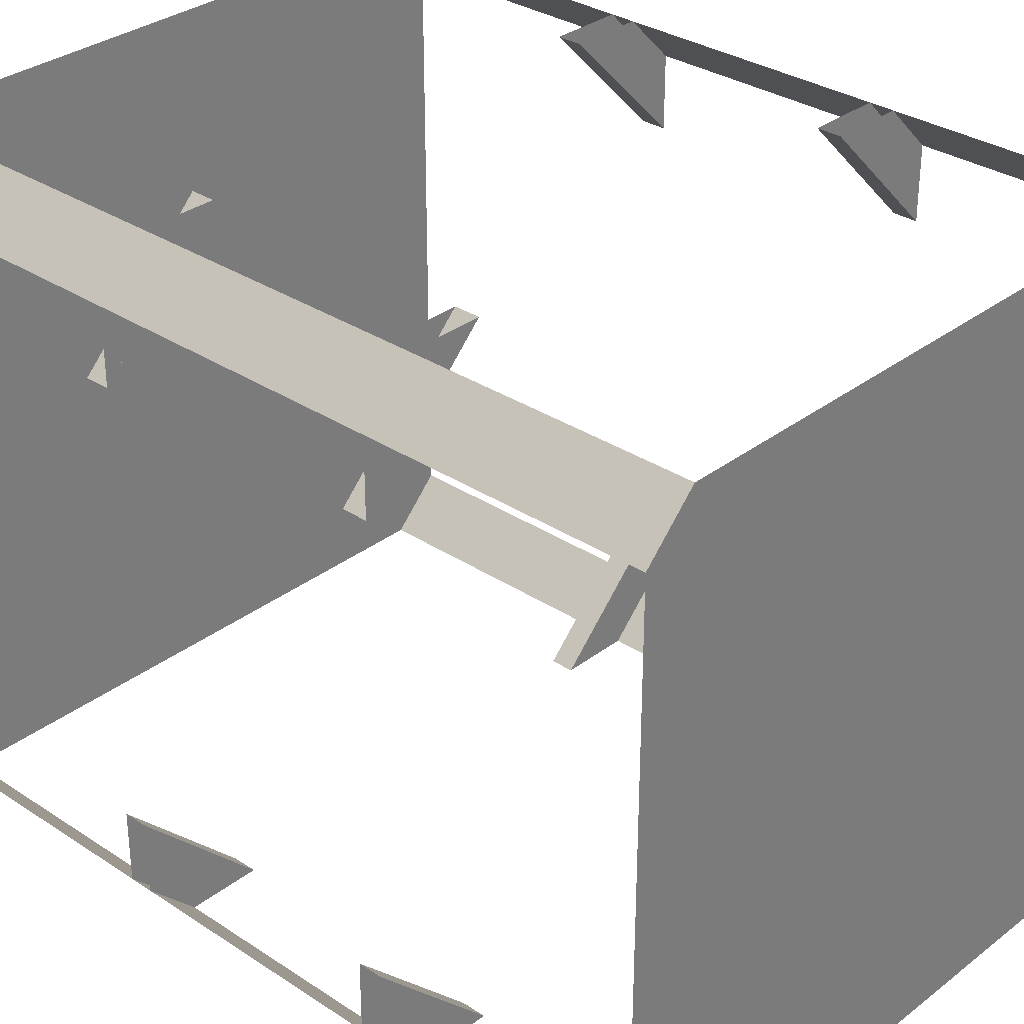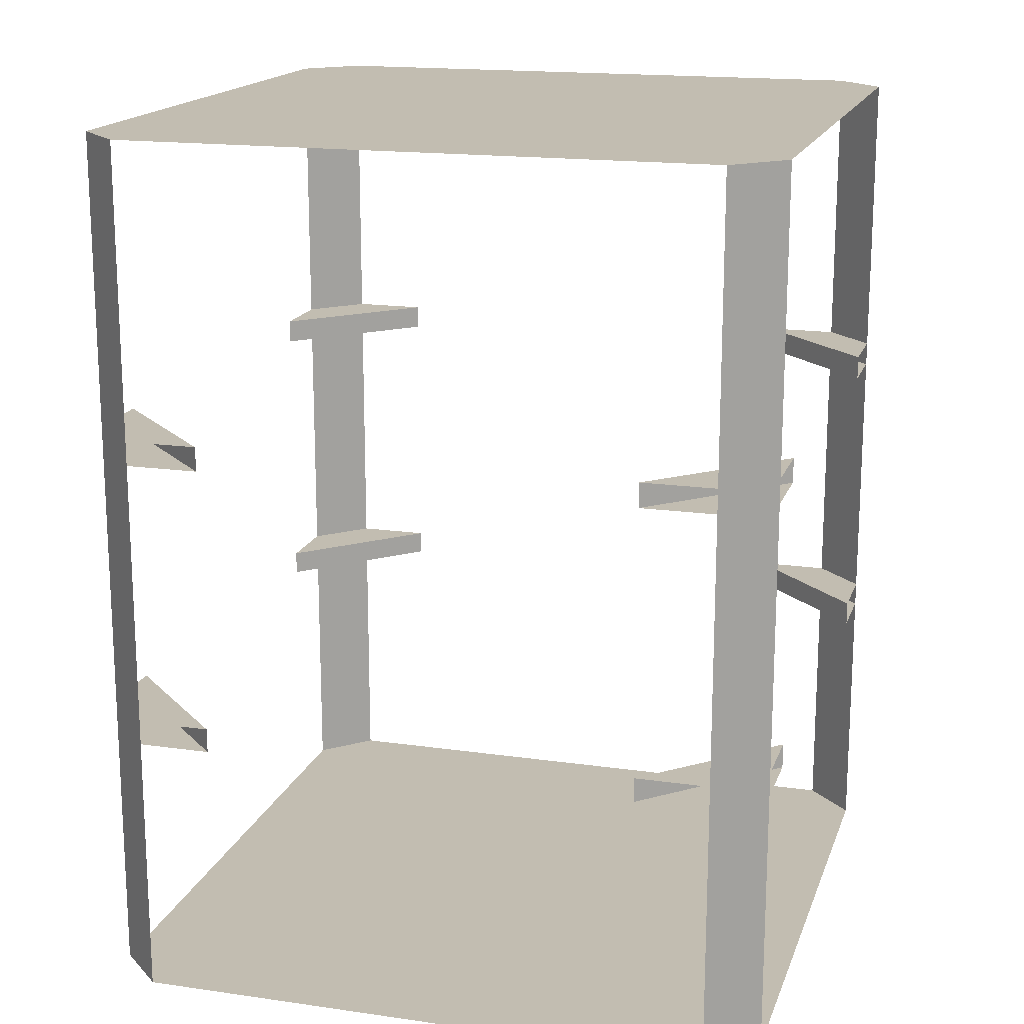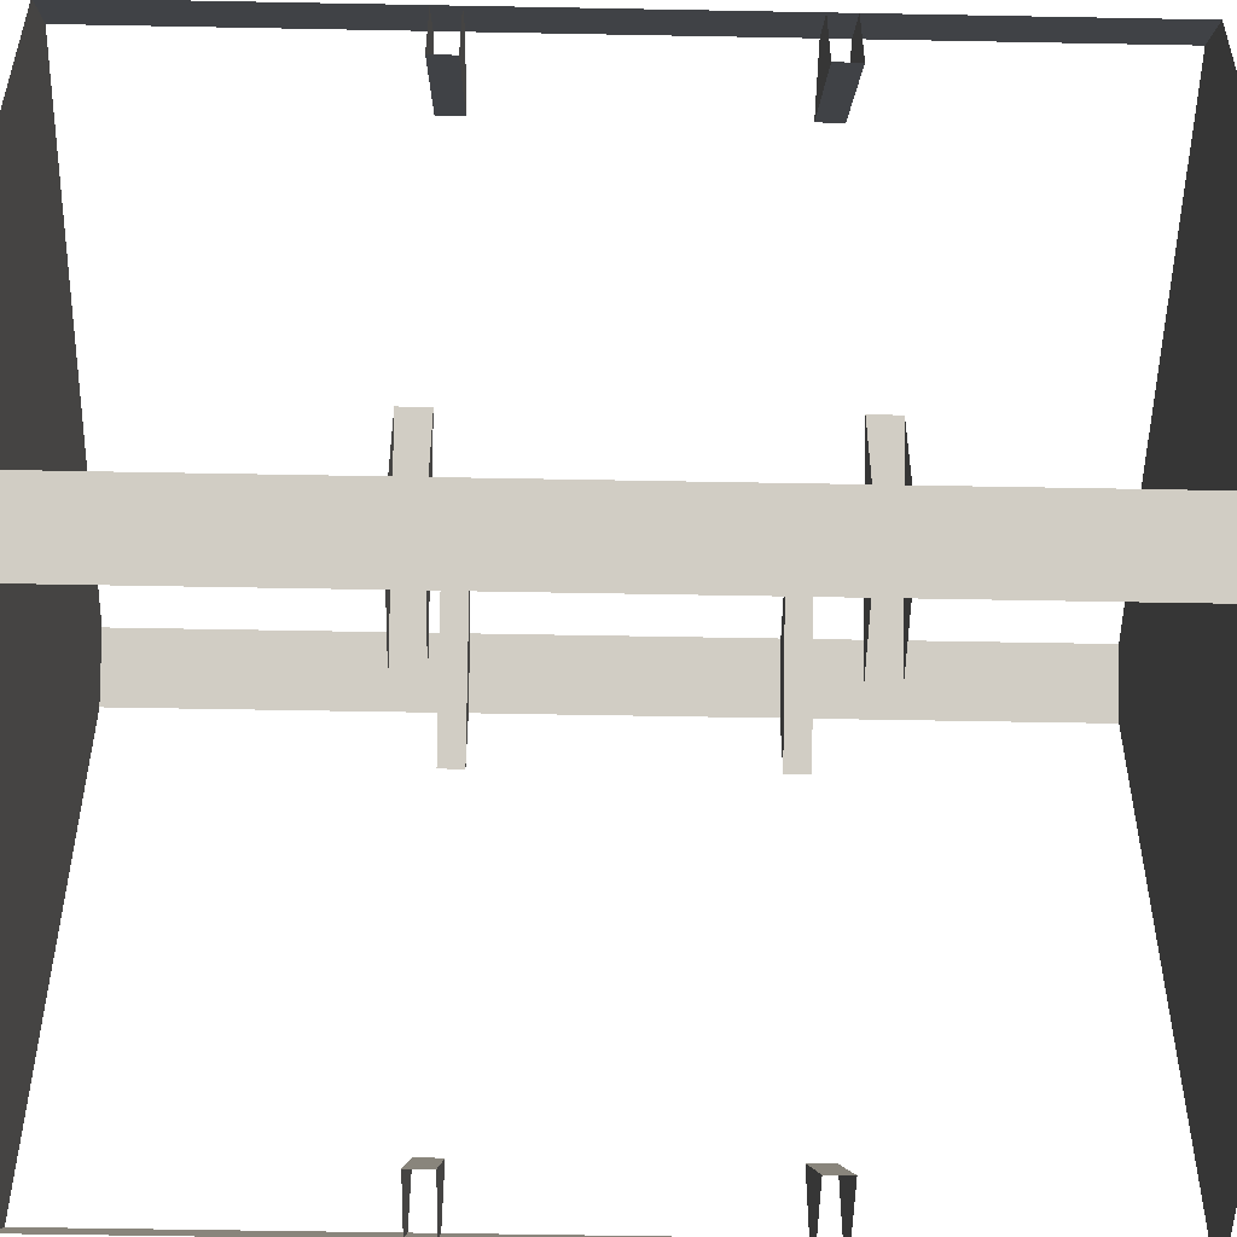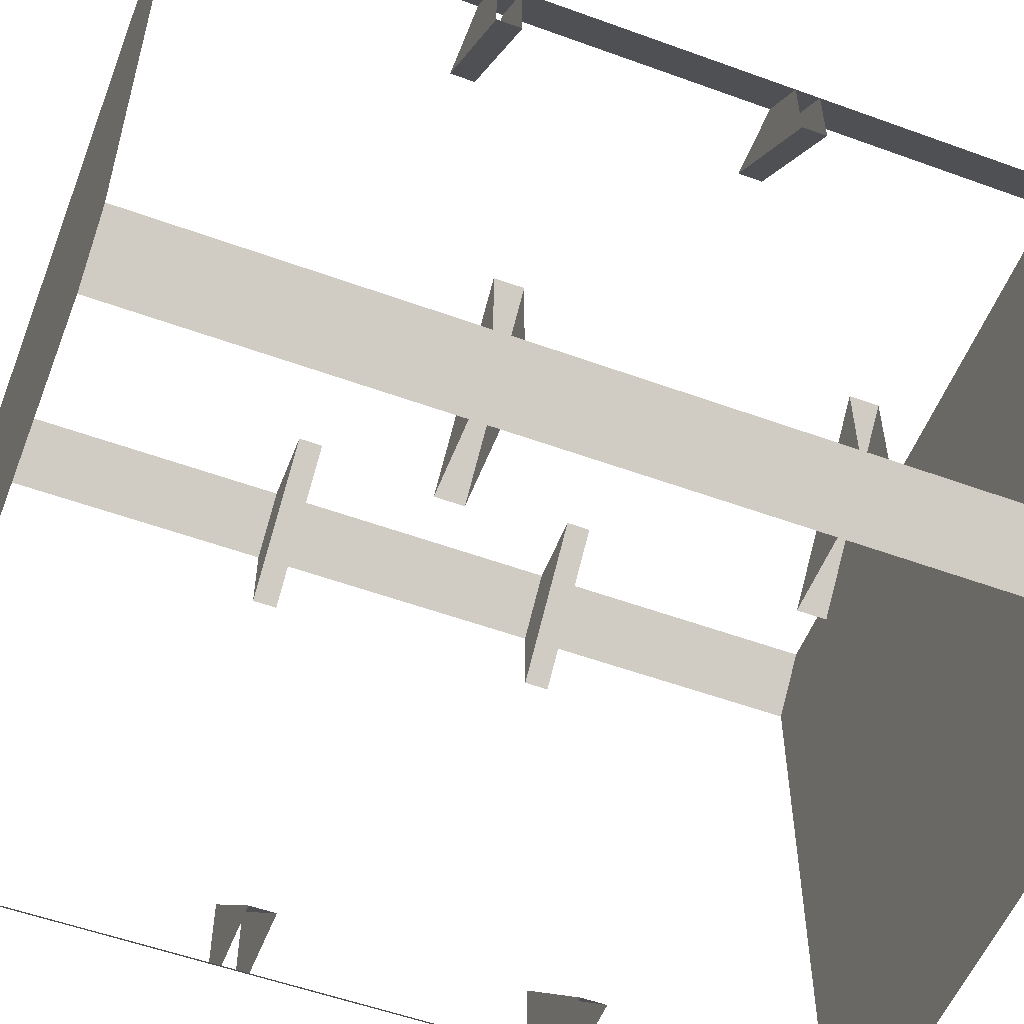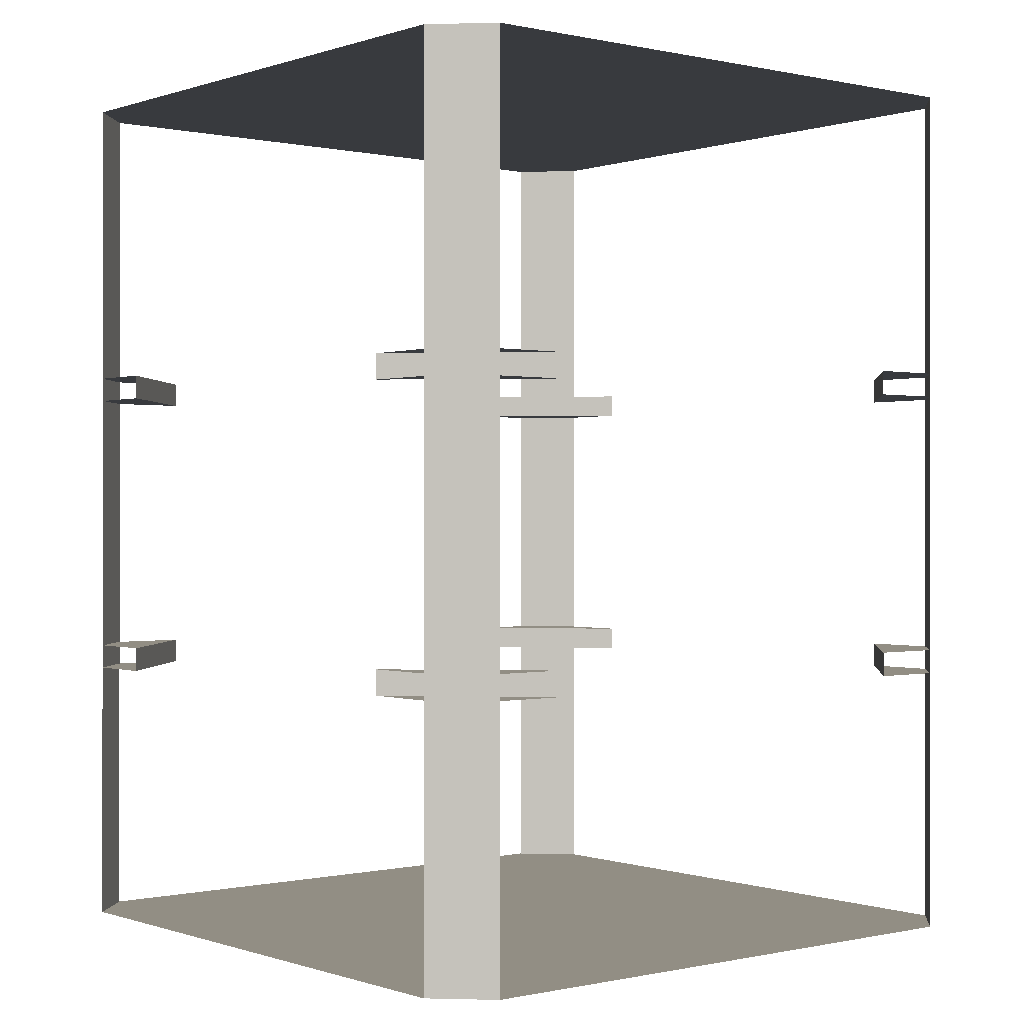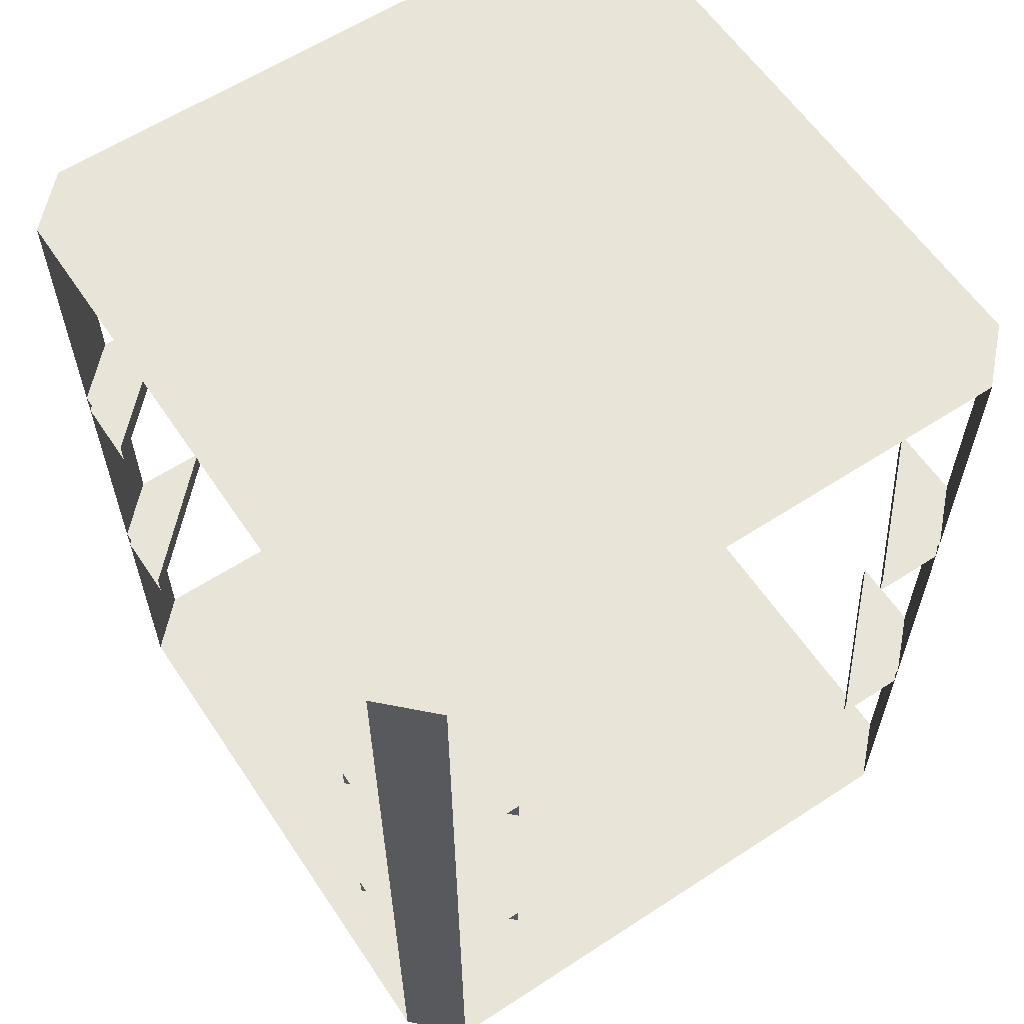
<metadata>
{"format":"obj","ext":"obj","renderer":"f3d","projection":"perspective","resolution":1024,"background":"white","views":[{"elev":31.8,"azim":-47.1,"up":"+Z"},{"elev":16.9,"azim":-163.9,"up":"+Y"},{"elev":-51.3,"azim":-91.2,"up":"+Z"},{"elev":-54.5,"azim":-111.1,"up":"+Z"},{"elev":-0.1,"azim":140.8,"up":"+Y"},{"elev":60.2,"azim":-33.7,"up":"+Y"}]}
</metadata>
<code>
o Cube.060_Cube.076
v -3 0 -3.5
v -3 9 -3.5
v 3 0 -3.5
v 3 9 -3.5
v -3 0 3.5
v -3 9 3.5
v 3 0 3.5
v 3 9 3.5
v -3.5 0 -3
v -3.5 9 -3
v -3.5 0 3
v -3.5 9 3
v 3.5 0 3
v 3.5 9 3
v 3.5 0 -3
v 3.5 9 -3
v 2.25 2.75 3.5
v 2.25 3 3.5
v 3.5 2.75 2.25
v 3.5 3 2.25
v 3 2.75 3.5
v 3 3 3.5
v 3.5 2.75 3
v 3.5 3 3
v 2.25 5.75 3.5
v 2.25 6 3.5
v 3.5 5.75 2.25
v 3.5 6 2.25
v 3 5.75 3.5
v 3 6 3.5
v 3.5 5.75 3
v 3.5 6 3
v -3.5 2.75 2.25
v -3.5 3 2.25
v -2.25 2.75 3.5
v -2.25 3 3.5
v -3.5 2.75 3
v -3.5 3 3
v -3 2.75 3.5
v -3 3 3.5
v -3.5 5.75 2.25
v -3.5 6 2.25
v -2.25 5.75 3.5
v -2.25 6 3.5
v -3.5 5.75 3
v -3.5 6 3
v -3 5.75 3.5
v -3 6 3.5
v -2.25 5.75 -3.5
v -2.25 6 -3.5
v -3.5 5.75 -2.25
v -3.5 6 -2.25
v -3 5.75 -3.5
v -3 6 -3.5
v -3.5 5.75 -3
v -3.5 6 -3
v -2.25 2.75 -3.5
v -2.25 3 -3.5
v -3.5 2.75 -2.25
v -3.5 3 -2.25
v -3 2.75 -3.5
v -3 3 -3.5
v -3.5 2.75 -3
v -3.5 3 -3
v 3.5 5.75 -2.25
v 3.5 6 -2.25
v 2.25 5.75 -3.5
v 2.25 6 -3.5
v 3.5 5.75 -3
v 3.5 6 -3
v 3 5.75 -3.5
v 3 6 -3.5
v 3.5 2.75 -2.25
v 3.5 3 -2.25
v 2.25 2.75 -3.5
v 2.25 3 -3.5
v 3.5 2.75 -3
v 3.5 3 -3
v 3 2.75 -3.5
v 3 3 -3.5
f 14 7 13
f 10 1 9
f 9 1 7
f 12 6 4
f 6 11 5
f 4 15 3
f 18 19 17
f 23 17 19
f 20 22 24
f 26 27 25
f 31 25 27
f 28 30 32
f 34 35 33
f 39 33 35
f 36 38 40
f 42 43 41
f 47 41 43
f 44 46 48
f 50 51 49
f 55 49 51
f 56 50 54
f 58 59 57
f 63 57 59
f 64 58 62
f 66 67 65
f 67 69 65
f 68 70 72
f 74 75 73
f 75 77 73
f 76 78 80
f 14 8 7
f 10 2 1
f 1 3 15
f 15 13 1
f 13 7 1
f 7 5 11
f 11 9 7
f 6 8 14
f 14 16 6
f 16 4 6
f 4 2 10
f 10 12 4
f 6 12 11
f 4 16 15
f 18 20 19
f 23 21 17
f 20 18 22
f 26 28 27
f 31 29 25
f 28 26 30
f 34 36 35
f 39 37 33
f 36 34 38
f 42 44 43
f 47 45 41
f 44 42 46
f 50 52 51
f 55 53 49
f 56 52 50
f 58 60 59
f 63 61 57
f 64 60 58
f 66 68 67
f 67 71 69
f 68 66 70
f 74 76 75
f 75 79 77
f 76 74 78

</code>
